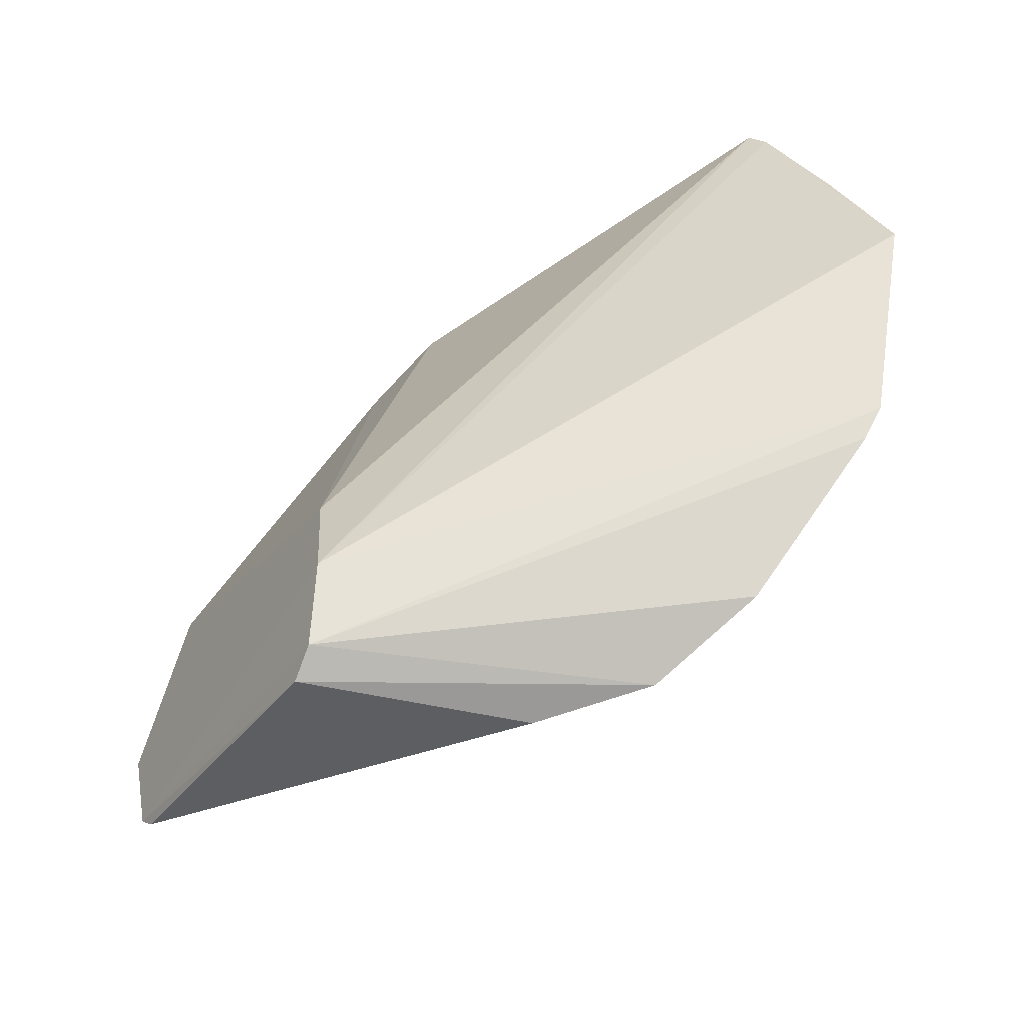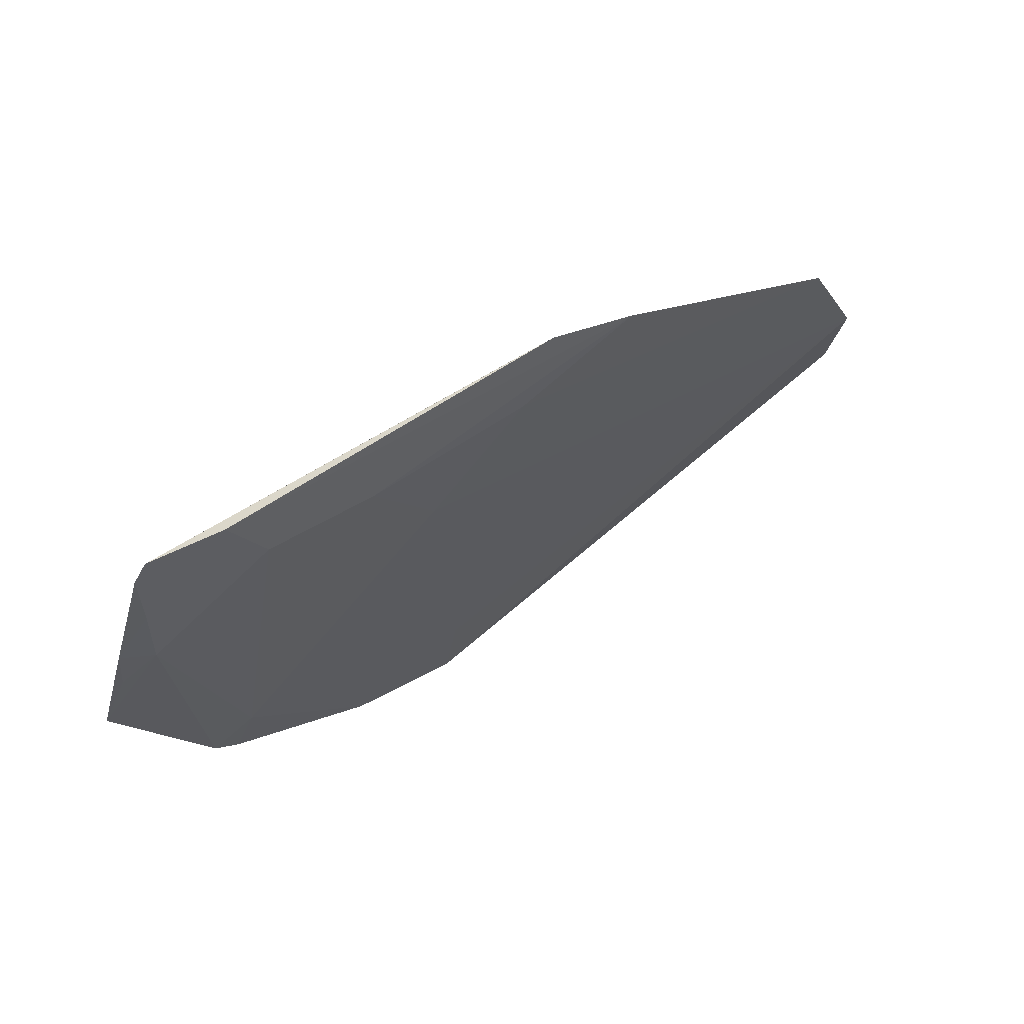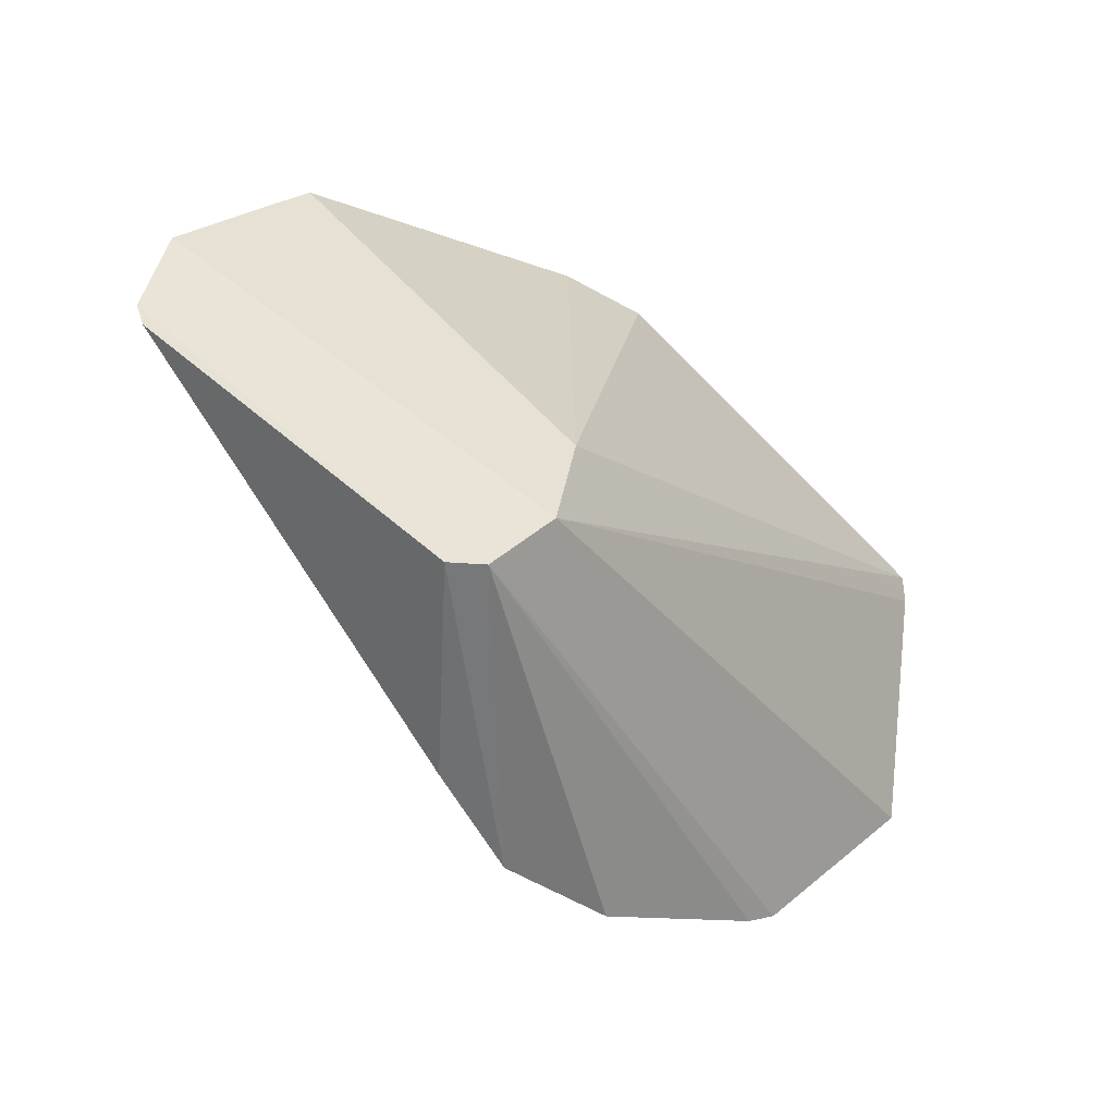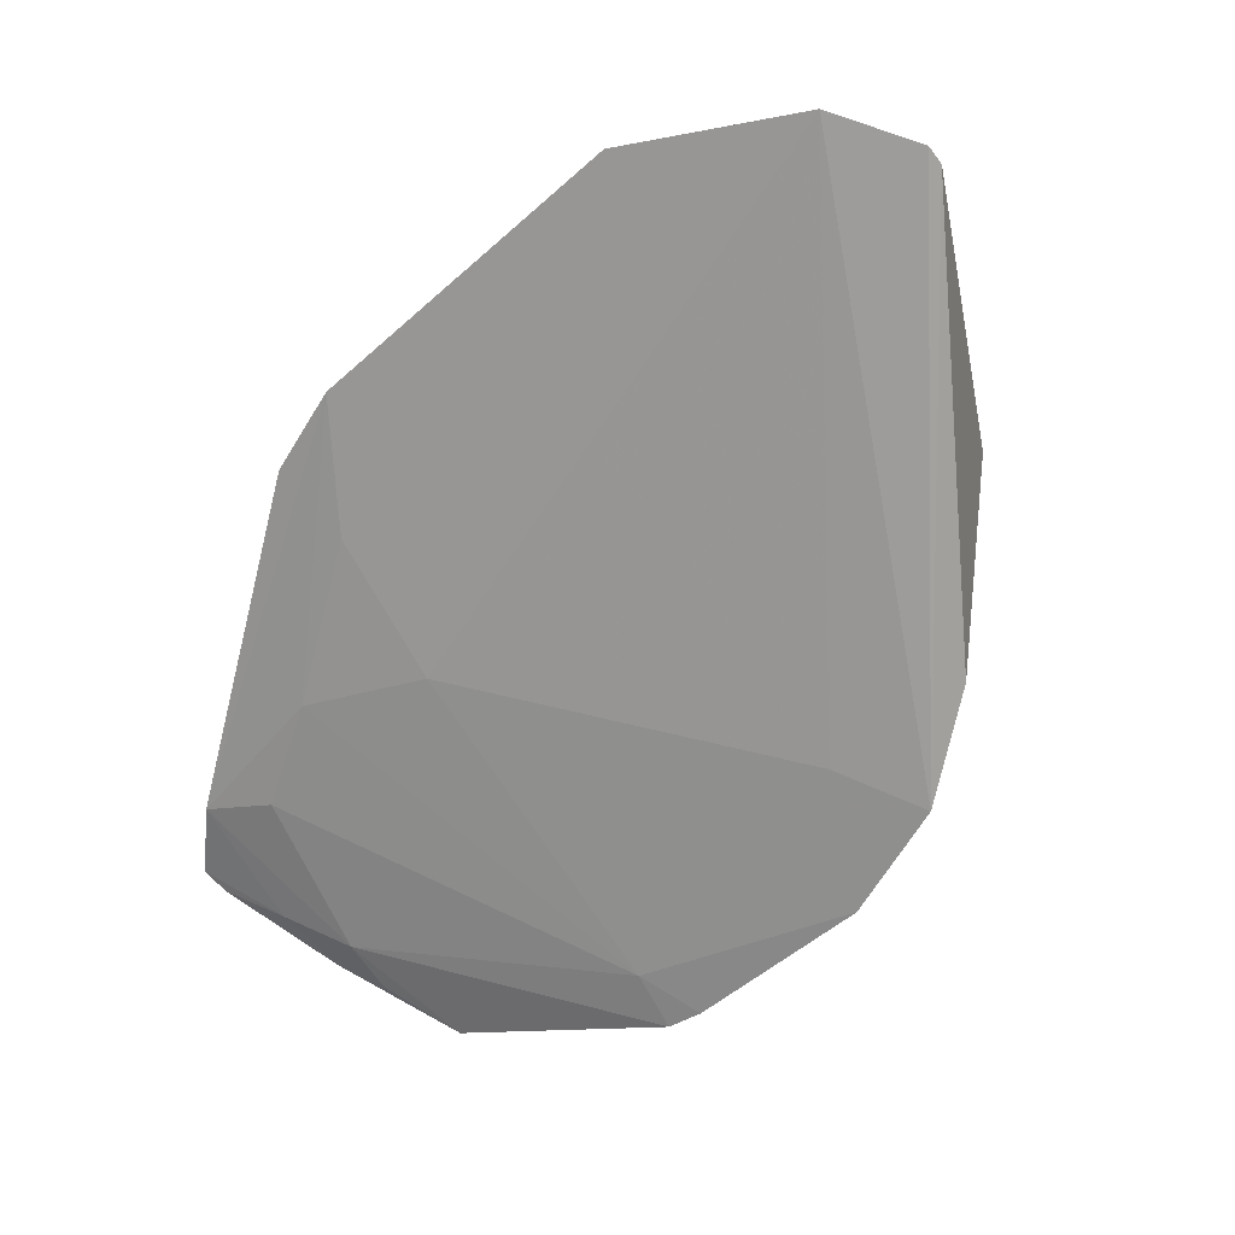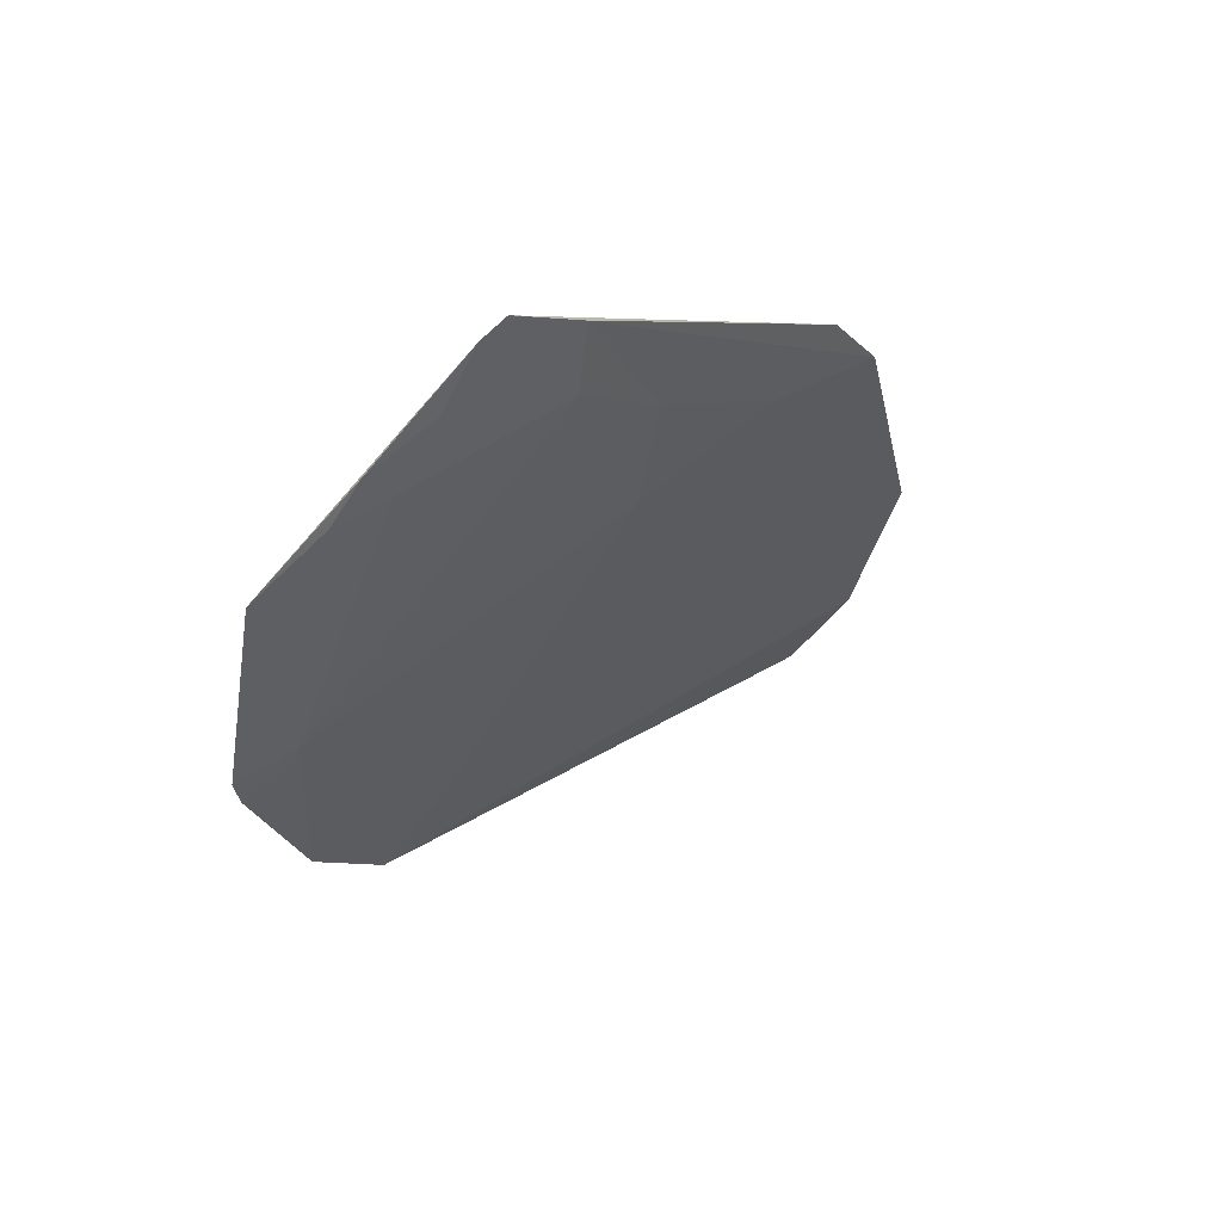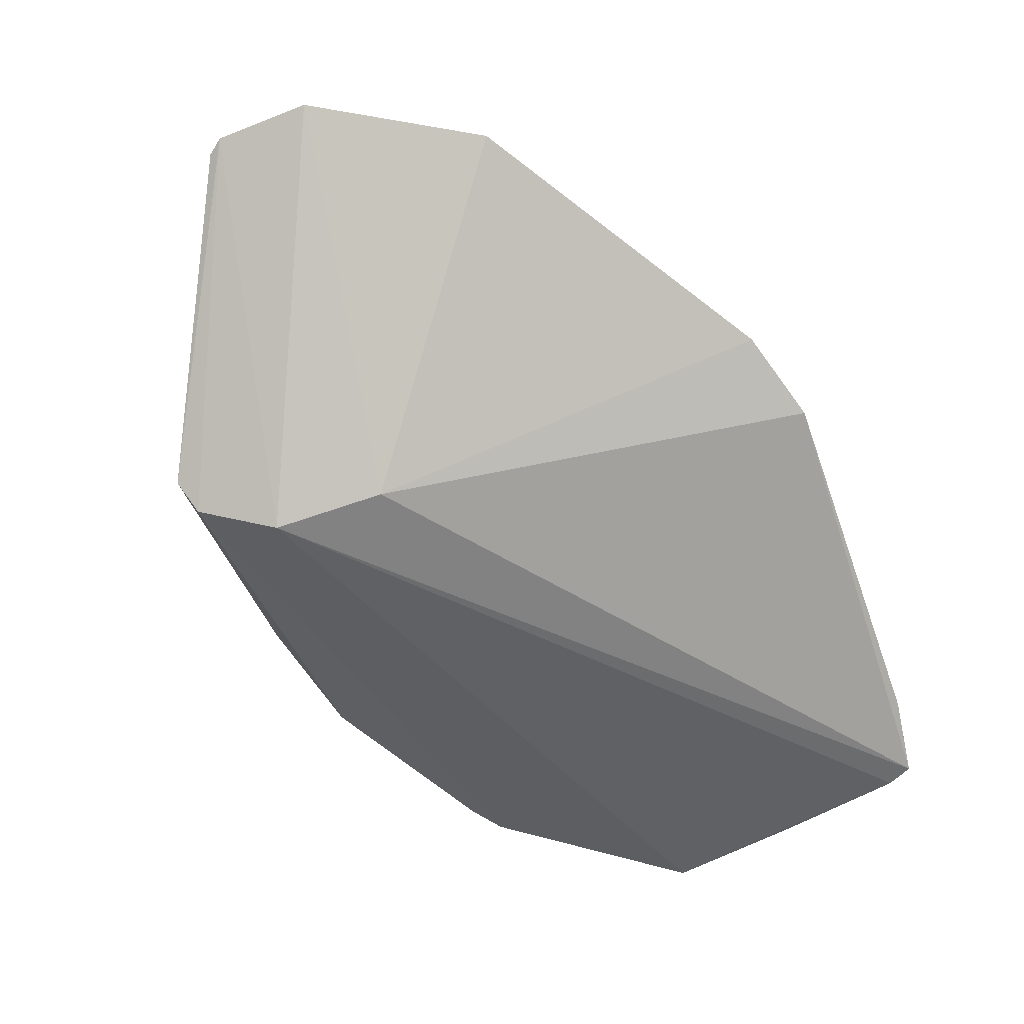
<metadata>
{"format":"obj","ext":"obj","renderer":"f3d","projection":"perspective","resolution":1024,"background":"white","views":[{"elev":-70.9,"azim":64.7,"up":"+Y"},{"elev":-6.7,"azim":163.2,"up":"+Z"},{"elev":-57.8,"azim":-16.0,"up":"+Y"},{"elev":-32.6,"azim":-108.1,"up":"+Z"},{"elev":-34.6,"azim":132.1,"up":"+Z"},{"elev":79.7,"azim":65.6,"up":"+Z"}]}
</metadata>
<code>
v 0.02638 -0.06096 0.03328
v 0.1969 0.0373 -0.08139
v 0.196 0.1165 -0.04127
v 0.05781 0.1158 0.03456
v 0.06652 -0.05668 -0.05857
v 0.0569 -0.006709 0.04389
v 0.1477 -0.01994 -0.08788
v -0.06119 -0.007117 0.05266
v 0.0837 0.1225 0.02528
v 0.05266 -0.03888 0.03994
v 0.09972 -0.04827 -0.07421
v 0.1871 0.07336 -0.06326
v 0.04176 -0.05768 -0.03238
v -0.05745 0.01973 0.06036
v 0.1755 0.1207 -0.03188
v 0.1978 0.1097 -0.04575
v 0.1563 -0.01342 -0.08929
v 0.03717 -0.05864 0.03409
v 0.1055 0.07355 -0.01915
v -0.05862 -0.01164 0.05021
v -0.02536 0.06496 0.0625
v 0.1924 0.09261 -0.0541
v 0.1607 0.1044 -0.03525
v 0.07068 -0.02969 -0.04823
v 0.1467 -0.001185 -0.07944
v 0.08682 0.1035 0.008614
v 0.1978 0.07491 -0.06446
v 0.1309 0.103 -0.01914
v 0.195 0.06144 -0.07066
f 9 6 3
f 9 4 6
f 10 3 6
f 13 5 1
f 14 5 8
f 14 10 6
f 14 8 10
f 15 9 3
f 15 4 9
f 16 10 2
f 16 3 10
f 17 2 10
f 17 12 2
f 18 17 10
f 18 7 17
f 18 11 7
f 18 1 5
f 18 5 11
f 18 10 8
f 18 8 1
f 20 8 5
f 20 5 13
f 20 13 1
f 20 1 8
f 21 14 6
f 21 6 4
f 21 19 14
f 22 15 3
f 22 12 15
f 22 3 16
f 23 15 12
f 24 11 5
f 24 5 14
f 24 14 19
f 25 7 11
f 25 24 19
f 25 11 24
f 25 17 7
f 25 23 12
f 25 12 17
f 26 21 4
f 26 19 21
f 27 22 16
f 27 16 2
f 27 12 22
f 28 4 15
f 28 15 23
f 28 26 4
f 28 19 26
f 28 25 19
f 28 23 25
f 29 27 2
f 29 2 12
f 29 12 27

</code>
